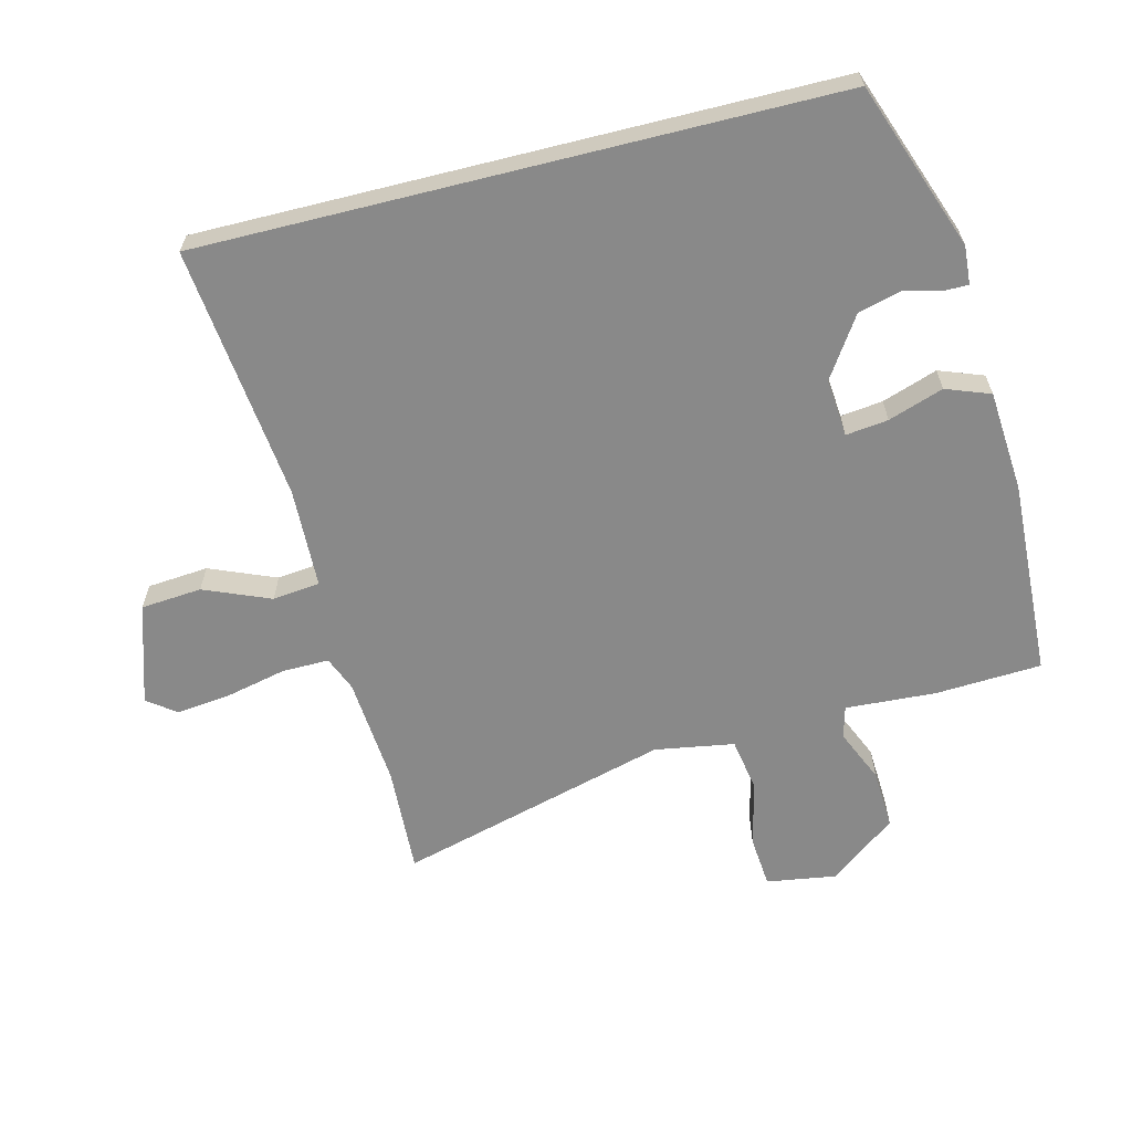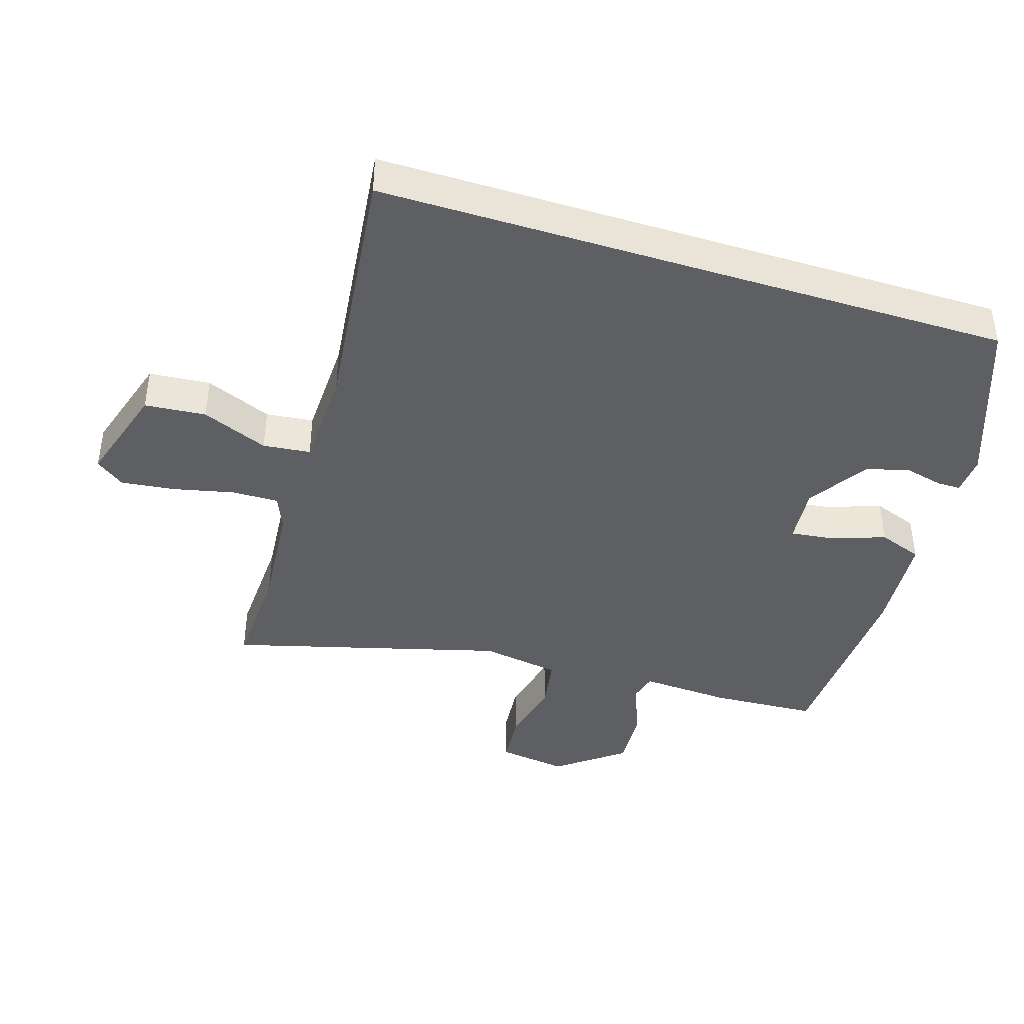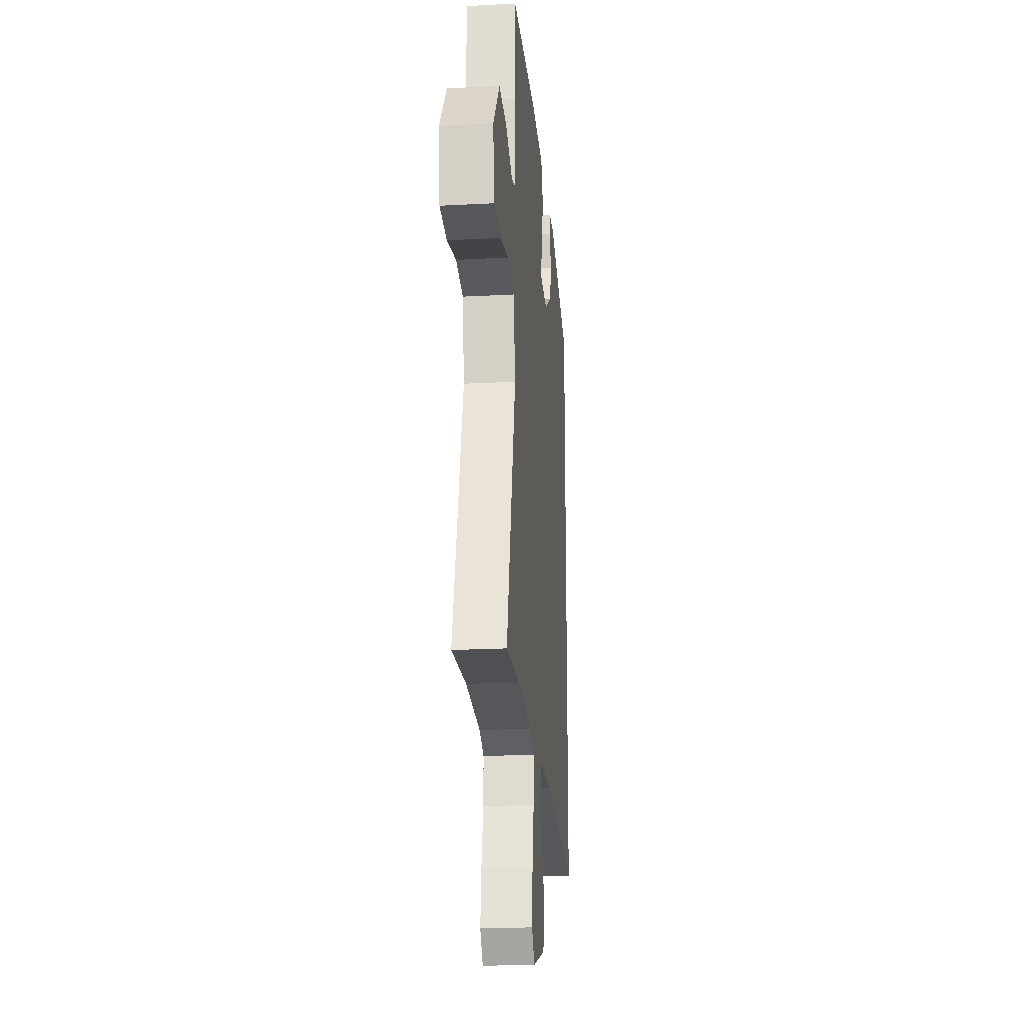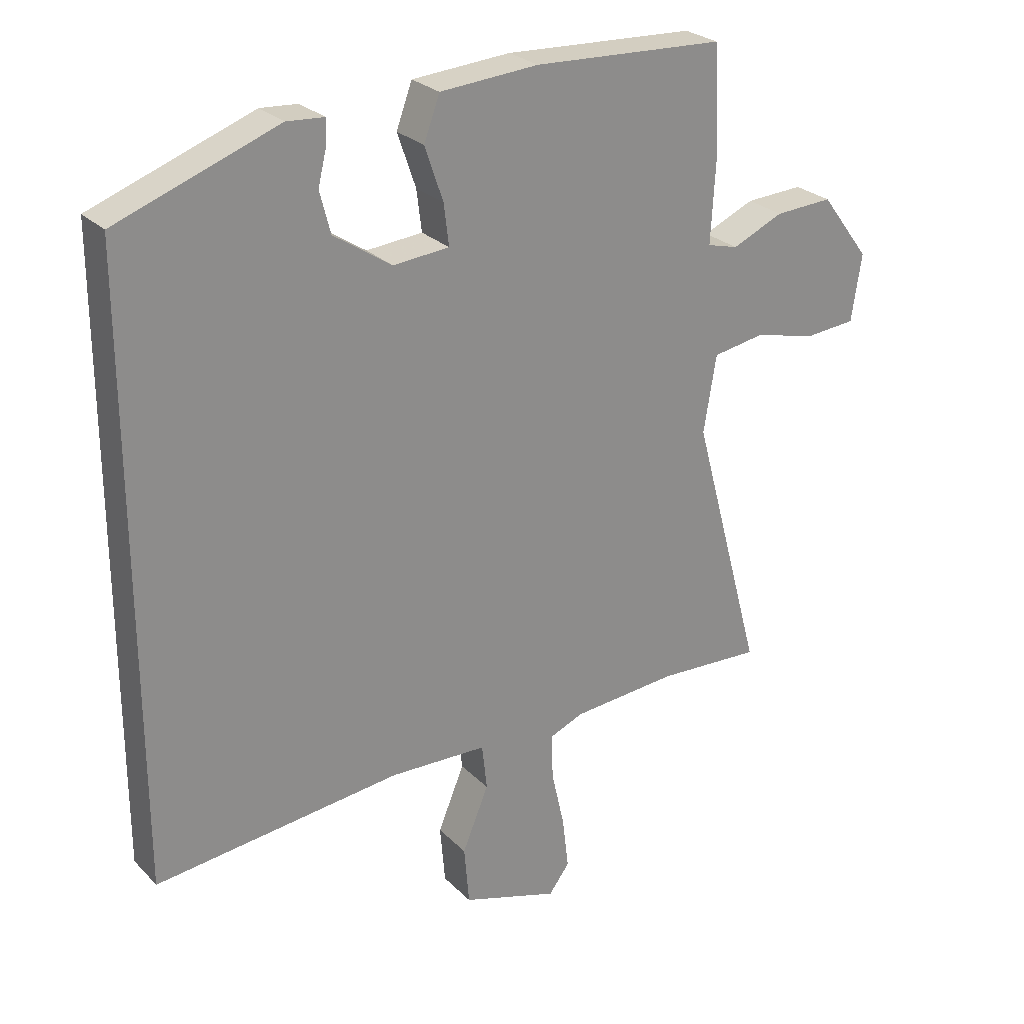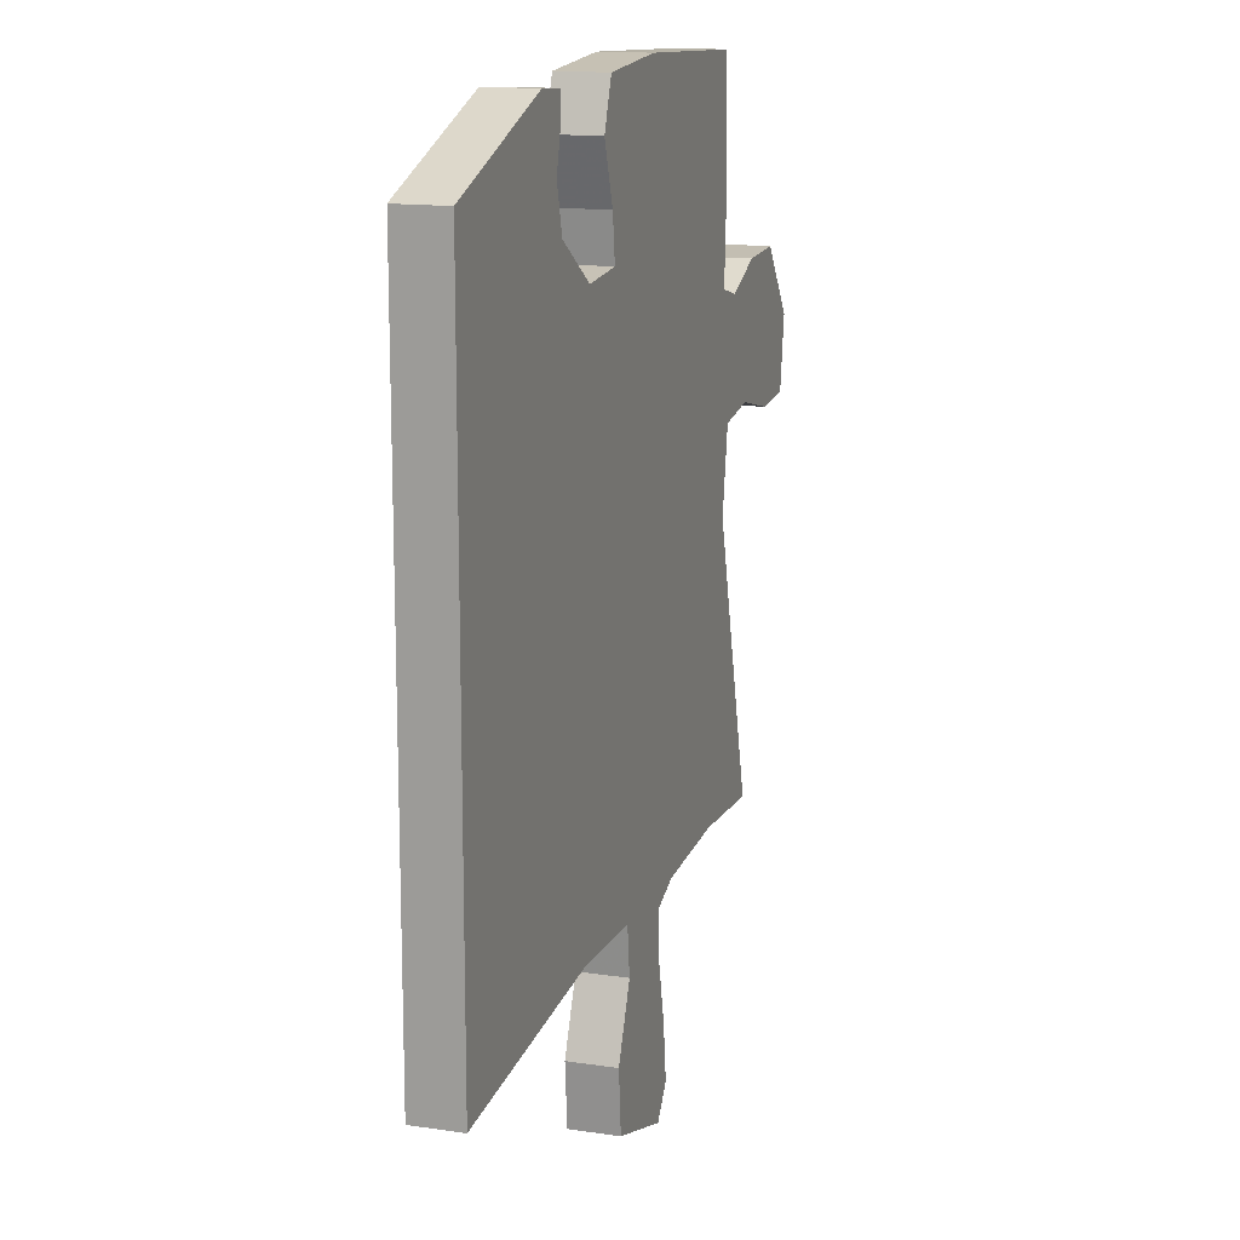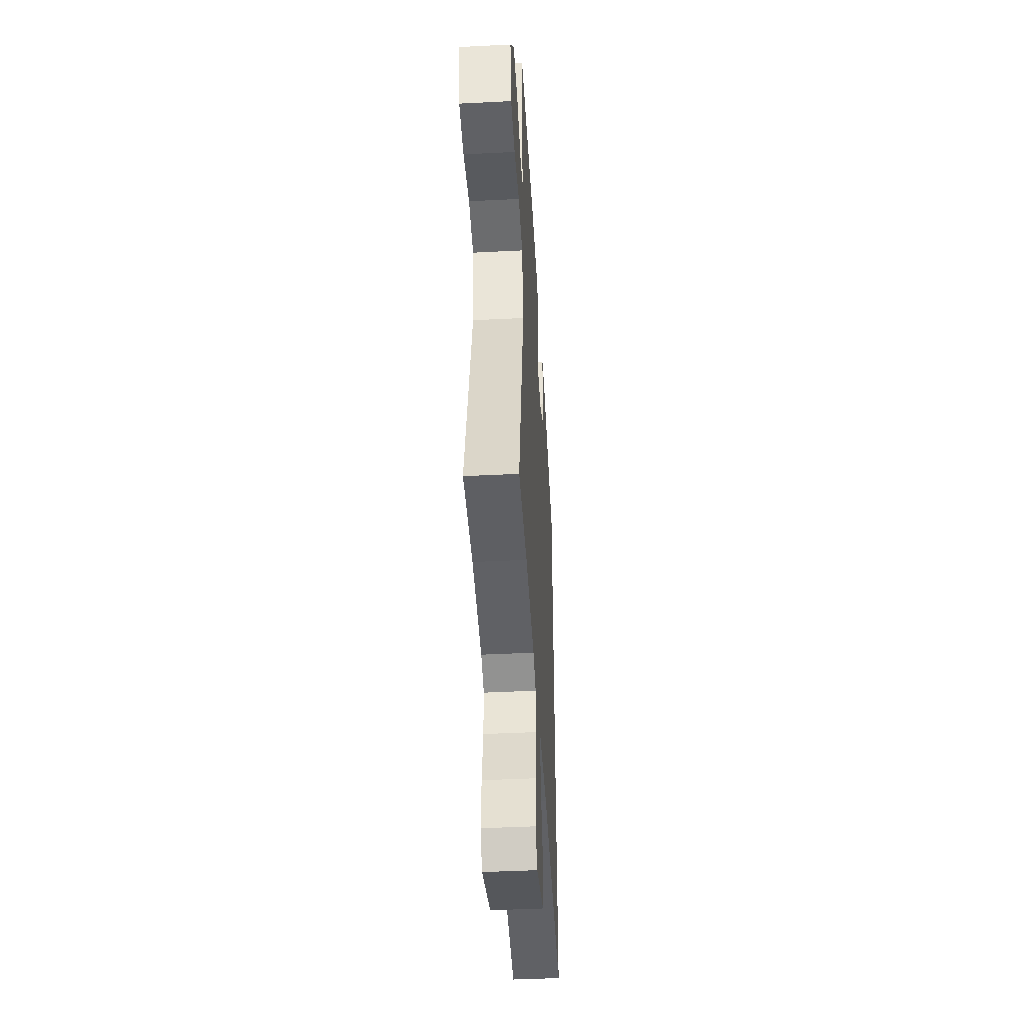
<metadata>
{"format":"obj","ext":"obj","renderer":"f3d","projection":"perspective","resolution":1024,"background":"white","views":[{"elev":-63.2,"azim":-76.0,"up":"+Y"},{"elev":-41.9,"azim":-107.4,"up":"+Y"},{"elev":-21.6,"azim":95.4,"up":"+Z"},{"elev":26.2,"azim":-33.6,"up":"+Z"},{"elev":14.6,"azim":-71.9,"up":"+Z"},{"elev":-43.9,"azim":93.4,"up":"+Z"}]}
</metadata>
<code>
v -0.5 0.07 -0.546
v -0.5 0.07 0.426
v -0.244 0.07 0.52
v -0.185 0.07 0.516
v -0.185 0.07 0.48
v -0.199 0.07 0.422
v -0.182 0.07 0.356
v -0.09 0.07 0.295
v -0.001 0.07 0.303
v -0.009 0.07 0.368
v -0.038 0.07 0.453
v -0.013 0.07 0.521
v 0.143 0.07 0.533
v 0.447 0.07 0.519
v 0.456 0.07 0.355
v 0.448 0.07 0.216
v 0.497 0.07 0.203
v 0.579 0.07 0.239
v 0.671 0.07 0.244
v 0.749 0.07 0.141
v 0.733 0.07 0.034
v 0.653 0.07 0.027
v 0.552 0.07 0.051
v 0.47 0.07 0.037
v 0.45 0.07 -0.085
v 0.563 0.07 -0.503
v 0.397 0.07 -0.495
v 0.229 0.07 -0.509
v 0.176 0.07 -0.531
v 0.177 0.07 -0.603
v 0.198 0.07 -0.696
v 0.208 0.07 -0.78
v 0.175 0.07 -0.824
v 0.021 0.07 -0.776
v 0.013 0.07 -0.682
v 0.055 0.07 -0.58
v 0.047 0.07 -0.507
v -0.108 0.07 -0.502
v -0.5 0 -0.546
v -0.5 0 0.426
v -0.244 0 0.52
v -0.185 0 0.516
v -0.185 0 0.48
v -0.199 0 0.422
v -0.182 0 0.356
v -0.09 0 0.295
v -0.001 0 0.303
v -0.009 0 0.368
v -0.038 0 0.453
v -0.013 0 0.521
v 0.143 0 0.533
v 0.447 0 0.519
v 0.456 0 0.355
v 0.448 0 0.216
v 0.497 0 0.203
v 0.579 0 0.239
v 0.671 0 0.244
v 0.749 0 0.141
v 0.733 0 0.034
v 0.653 0 0.027
v 0.552 0 0.051
v 0.47 0 0.037
v 0.45 0 -0.085
v 0.563 0 -0.503
v 0.397 0 -0.495
v 0.229 0 -0.509
v 0.176 0 -0.531
v 0.177 0 -0.603
v 0.198 0 -0.696
v 0.208 0 -0.78
v 0.175 0 -0.824
v 0.021 0 -0.776
v 0.013 0 -0.682
v 0.055 0 -0.58
v 0.047 0 -0.507
v -0.108 0 -0.502
f 34 35 36
f 33 34 36
f 32 33 36
f 31 32 36
f 30 31 36
f 29 30 36 37
f 28 29 37
f 27 28 37 38
f 25 26 27
f 21 22 23
f 20 21 23
f 19 20 23
f 18 19 23
f 17 18 23
f 16 17 23 24
f 14 15 16
f 13 14 16
f 12 13 16
f 11 12 16
f 10 11 16
f 16 24 25
f 10 16 25
f 9 10 25
f 4 5 6
f 3 4 6
f 2 3 6
f 1 2 6
f 38 1 6 7
f 25 27 38
f 9 25 38
f 8 9 38
f 7 8 38
f 74 73 72
f 74 72 71
f 74 71 70
f 74 70 69
f 74 69 68
f 75 74 68 67
f 75 67 66
f 76 75 66 65
f 65 64 63
f 61 60 59
f 61 59 58
f 61 58 57
f 61 57 56
f 61 56 55
f 62 61 55 54
f 54 53 52
f 54 52 51
f 54 51 50
f 54 50 49
f 54 49 48
f 63 62 54
f 63 54 48
f 63 48 47
f 44 43 42
f 44 42 41
f 44 41 40
f 44 40 39
f 45 44 39 76
f 76 65 63
f 76 63 47
f 76 47 46
f 76 46 45
f 1 39 40 2
f 2 40 41 3
f 3 41 42 4
f 4 42 43 5
f 5 43 44 6
f 6 44 45 7
f 7 45 46 8
f 8 46 47 9
f 9 47 48 10
f 10 48 49 11
f 11 49 50 12
f 12 50 51 13
f 13 51 52 14
f 14 52 53 15
f 15 53 54 16
f 16 54 55 17
f 17 55 56 18
f 18 56 57 19
f 19 57 58 20
f 20 58 59 21
f 21 59 60 22
f 22 60 61 23
f 23 61 62 24
f 24 62 63 25
f 25 63 64 26
f 26 64 65 27
f 27 65 66 28
f 28 66 67 29
f 29 67 68 30
f 30 68 69 31
f 31 69 70 32
f 32 70 71 33
f 33 71 72 34
f 34 72 73 35
f 35 73 74 36
f 36 74 75 37
f 37 75 76 38
f 38 76 39 1

</code>
